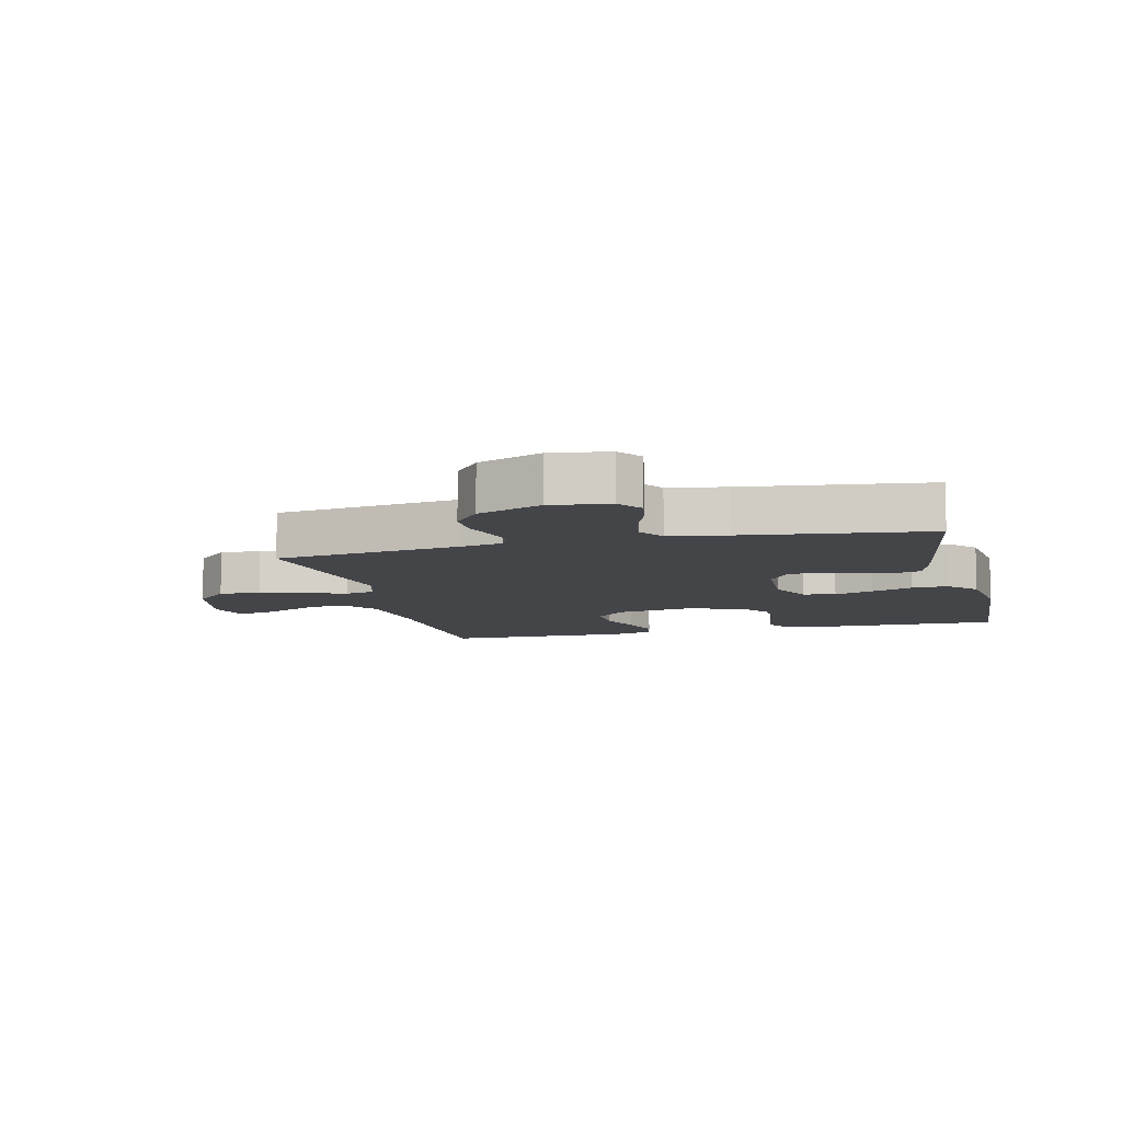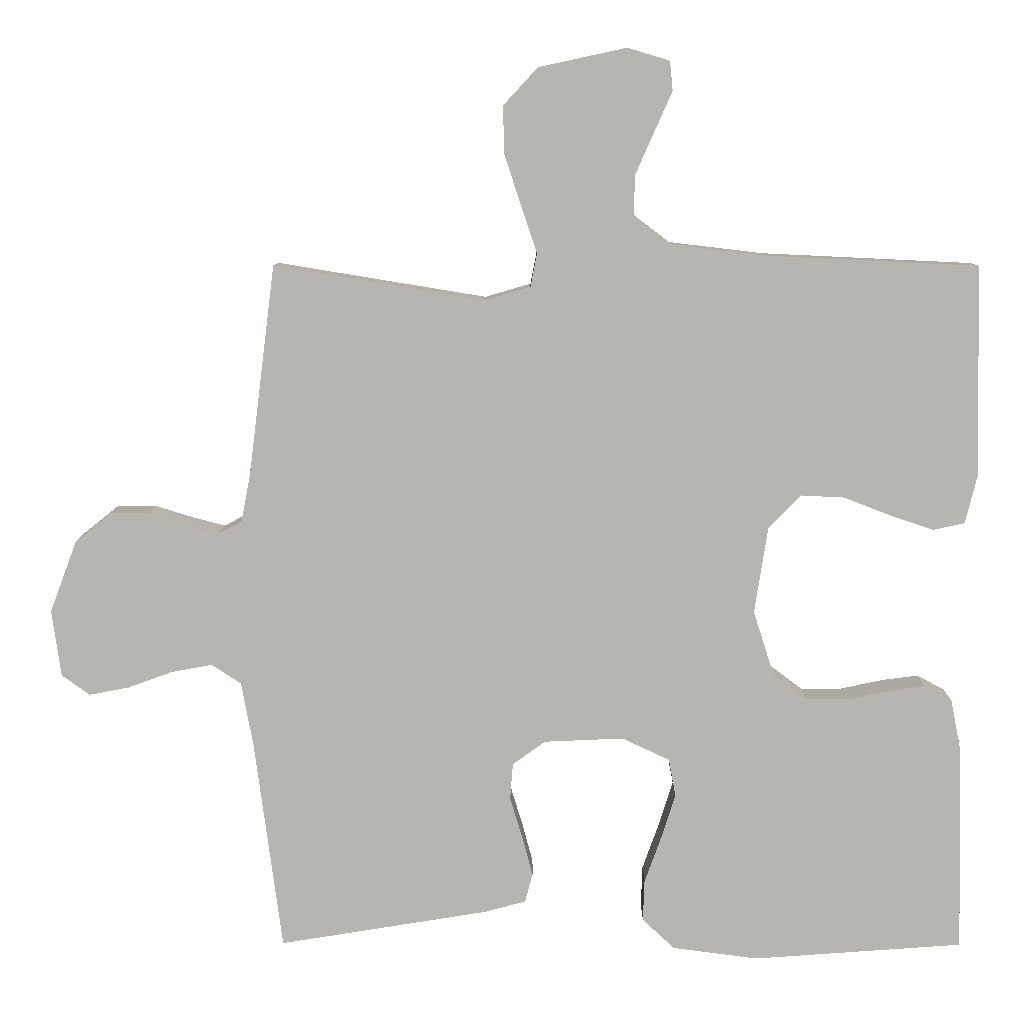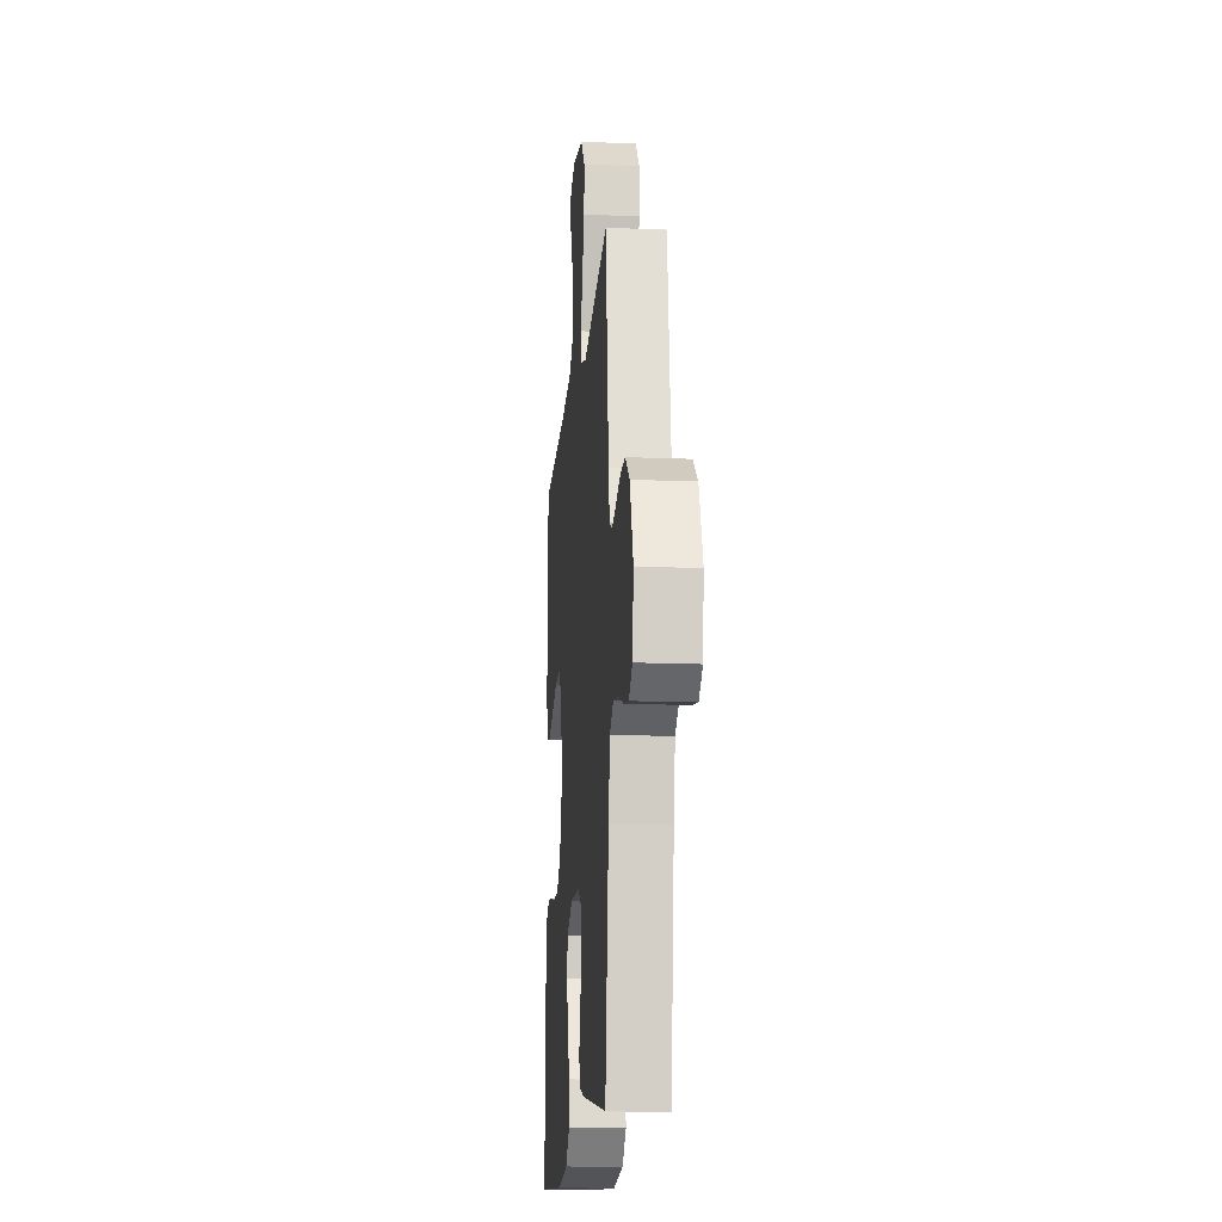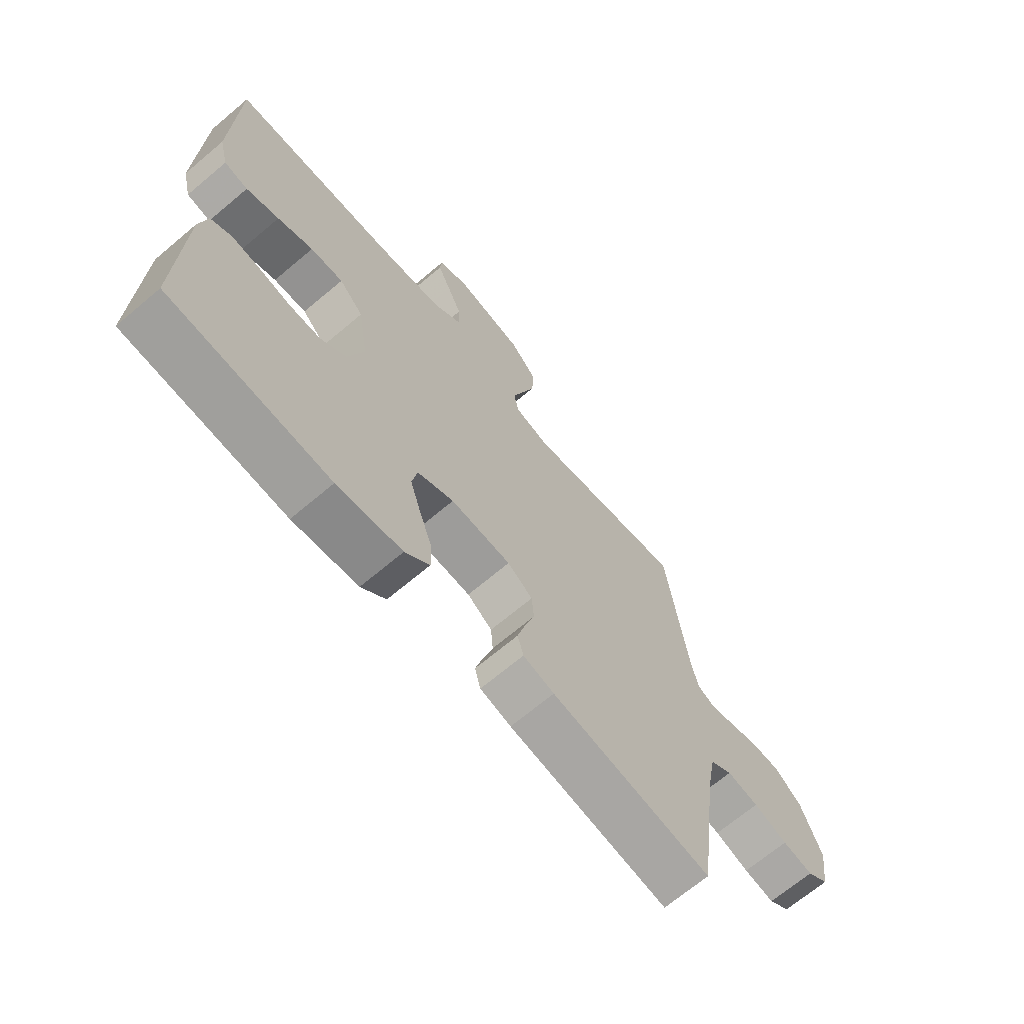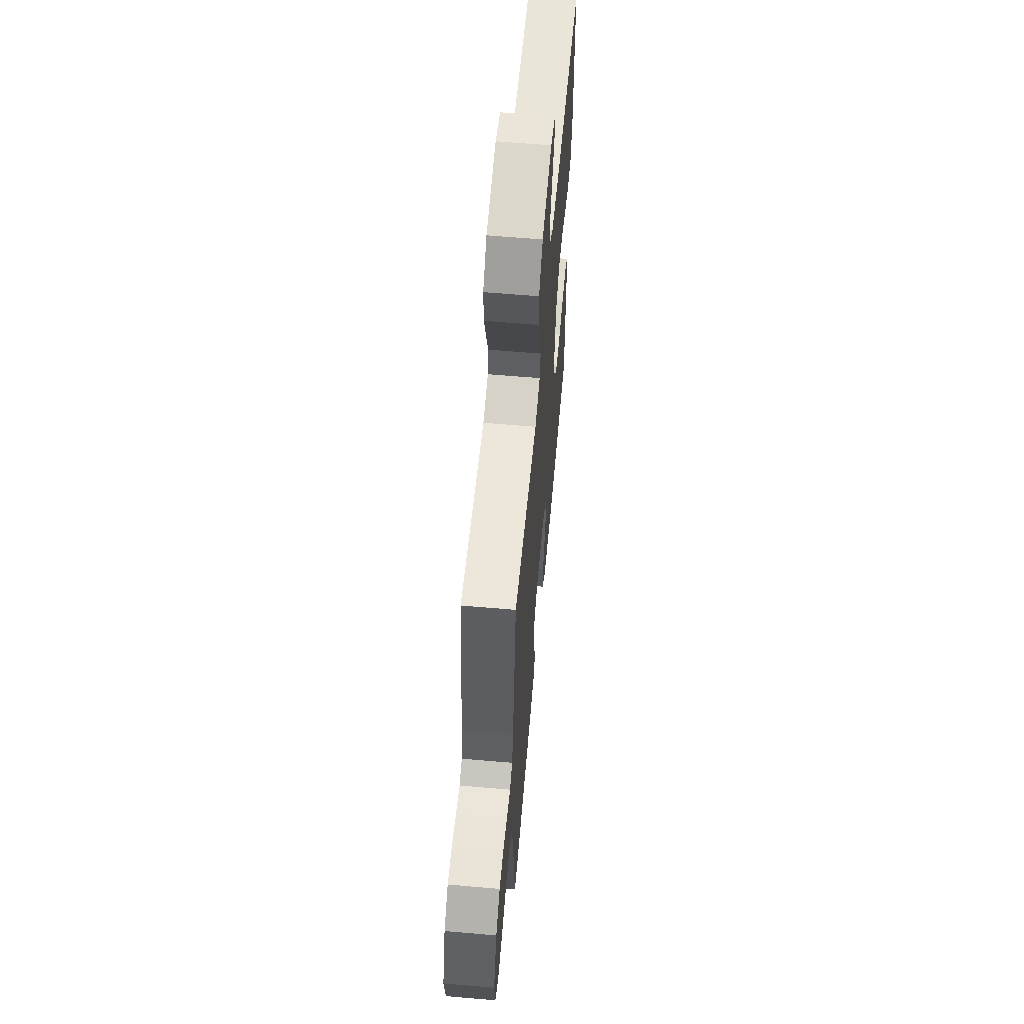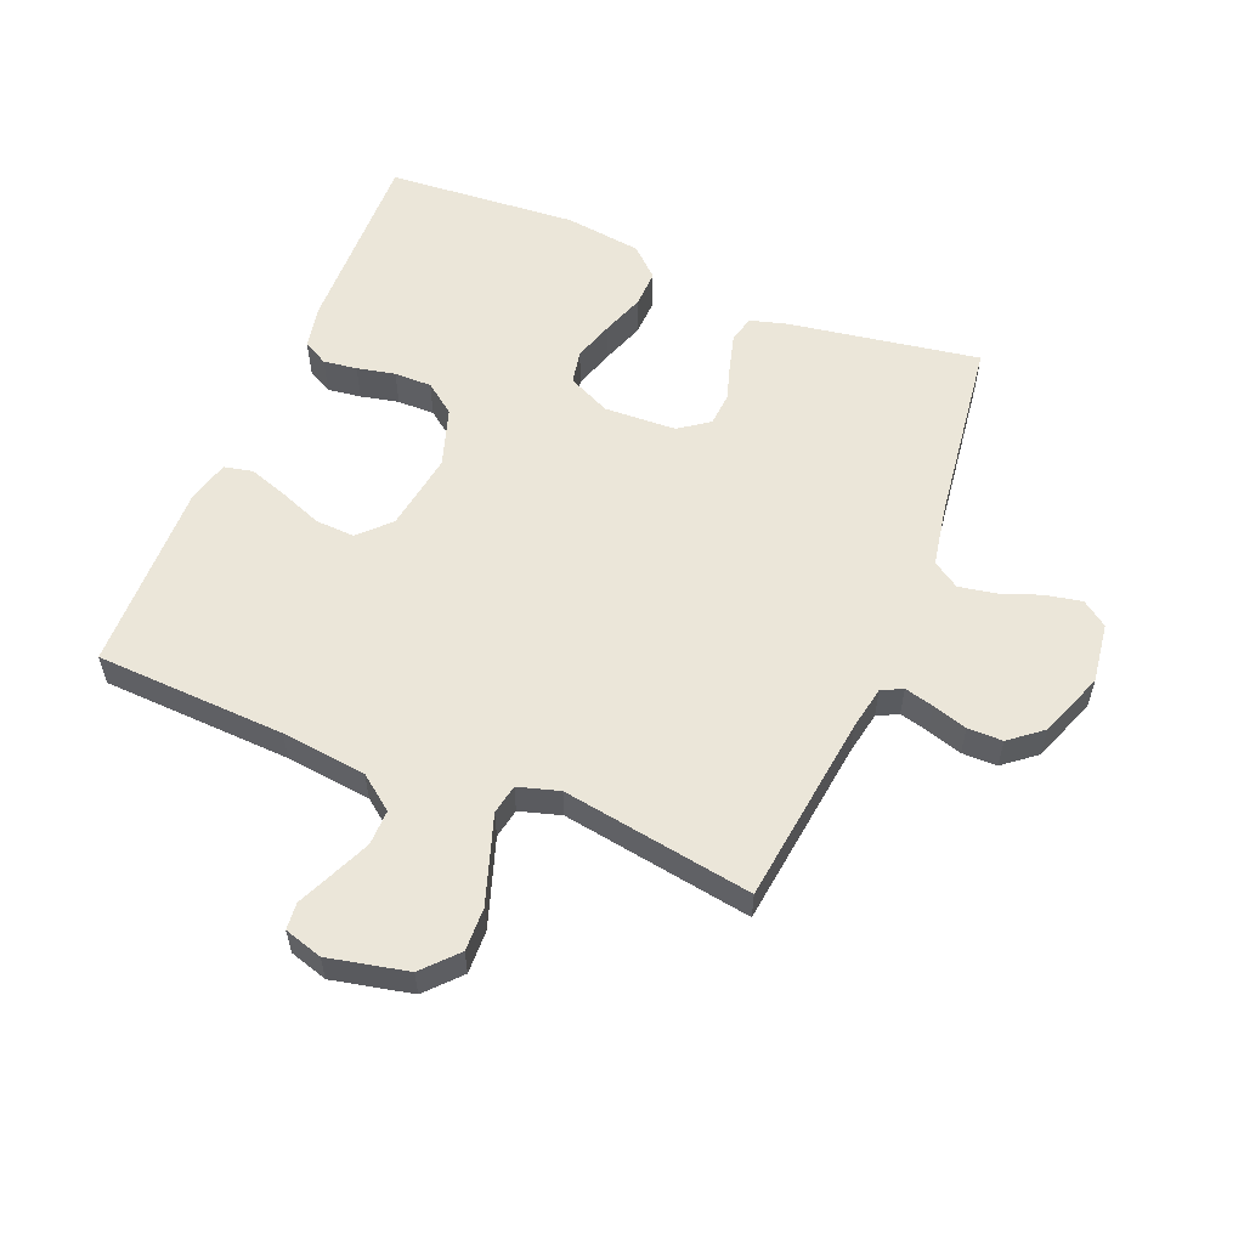
<metadata>
{"format":"obj","ext":"obj","renderer":"f3d","projection":"perspective","resolution":1024,"background":"white","views":[{"elev":-9.1,"azim":103.9,"up":"+Y"},{"elev":8.9,"azim":-179.6,"up":"+Z"},{"elev":-15.6,"azim":85.1,"up":"+Z"},{"elev":-68.4,"azim":-49.8,"up":"+Z"},{"elev":61.0,"azim":95.1,"up":"+Z"},{"elev":56.9,"azim":22.2,"up":"+Y"}]}
</metadata>
<code>
v -0.5 0.07 0.5
v -0.2 0.07 0.514
v -0.065 0.07 0.53
v -0.011 0.07 0.571
v -0.012 0.07 0.627
v -0.039 0.07 0.688
v -0.064 0.07 0.744
v -0.06 0.07 0.786
v 0 0.07 0.804
v 0.125 0.07 0.777
v 0.174 0.07 0.724
v 0.172 0.07 0.656
v 0.148 0.07 0.583
v 0.126 0.07 0.517
v 0.135 0.07 0.47
v 0.2 0.07 0.451
v 0.5 0.07 0.5
v 0.538 0.07 0.2
v 0.551 0.07 0.132
v 0.584 0.07 0.115
v 0.63 0.07 0.127
v 0.685 0.07 0.144
v 0.74 0.07 0.144
v 0.791 0.07 0.103
v 0.83 0.07 0
v 0.817 0.07 -0.095
v 0.777 0.07 -0.124
v 0.72 0.07 -0.113
v 0.657 0.07 -0.09
v 0.598 0.07 -0.079
v 0.556 0.07 -0.107
v 0.539 0.07 -0.2
v 0.5 0.07 -0.5
v 0.2 0.07 -0.451
v 0.142 0.07 -0.435
v 0.131 0.07 -0.394
v 0.146 0.07 -0.338
v 0.164 0.07 -0.279
v 0.16 0.07 -0.227
v 0.113 0.07 -0.193
v 0 0.07 -0.188
v -0.068 0.07 -0.22
v -0.078 0.07 -0.273
v -0.058 0.07 -0.337
v -0.034 0.07 -0.404
v -0.032 0.07 -0.463
v -0.078 0.07 -0.506
v -0.2 0.07 -0.522
v -0.5 0.07 -0.5
v -0.492 0.07 -0.2
v -0.478 0.07 -0.13
v -0.439 0.07 -0.109
v -0.386 0.07 -0.116
v -0.326 0.07 -0.129
v -0.267 0.07 -0.129
v -0.219 0.07 -0.093
v -0.189 0.07 0
v -0.208 0.07 0.124
v -0.254 0.07 0.171
v -0.316 0.07 0.168
v -0.383 0.07 0.142
v -0.445 0.07 0.121
v -0.49 0.07 0.131
v -0.507 0.07 0.2
v -0.5 0 0.5
v -0.2 0 0.514
v -0.065 0 0.53
v -0.011 0 0.571
v -0.012 0 0.627
v -0.039 0 0.688
v -0.064 0 0.744
v -0.06 0 0.786
v 0 0 0.804
v 0.125 0 0.777
v 0.174 0 0.724
v 0.172 0 0.656
v 0.148 0 0.583
v 0.126 0 0.517
v 0.135 0 0.47
v 0.2 0 0.451
v 0.5 0 0.5
v 0.538 0 0.2
v 0.551 0 0.132
v 0.584 0 0.115
v 0.63 0 0.127
v 0.685 0 0.144
v 0.74 0 0.144
v 0.791 0 0.103
v 0.83 0 0
v 0.817 0 -0.095
v 0.777 0 -0.124
v 0.72 0 -0.113
v 0.657 0 -0.09
v 0.598 0 -0.079
v 0.556 0 -0.107
v 0.539 0 -0.2
v 0.5 0 -0.5
v 0.2 0 -0.451
v 0.142 0 -0.435
v 0.131 0 -0.394
v 0.146 0 -0.338
v 0.164 0 -0.279
v 0.16 0 -0.227
v 0.113 0 -0.193
v 0 0 -0.188
v -0.068 0 -0.22
v -0.078 0 -0.273
v -0.058 0 -0.337
v -0.034 0 -0.404
v -0.032 0 -0.463
v -0.078 0 -0.506
v -0.2 0 -0.522
v -0.5 0 -0.5
v -0.492 0 -0.2
v -0.478 0 -0.13
v -0.439 0 -0.109
v -0.386 0 -0.116
v -0.326 0 -0.129
v -0.267 0 -0.129
v -0.219 0 -0.093
v -0.189 0 0
v -0.208 0 0.124
v -0.254 0 0.171
v -0.316 0 0.168
v -0.383 0 0.142
v -0.445 0 0.121
v -0.49 0 0.131
v -0.507 0 0.2
f 63 64 1 2
f 60 61 62 63
f 60 63 2 3
f 59 60 3 4
f 58 59 4
f 57 58 4
f 51 52 53 54
f 51 54 55
f 50 51 55
f 49 50 55
f 48 49 55 56
f 44 45 46 47
f 43 44 47 48
f 42 43 48 56
f 35 36 37 38
f 33 34 35 38
f 32 33 38 39
f 31 32 39 40
f 26 27 28 29
f 26 29 30
f 25 26 30
f 24 25 30
f 21 22 23 24
f 20 21 24 30
f 19 20 30 31
f 16 17 18
f 15 16 18 19
f 11 12 13 14
f 9 10 11 14
f 9 14 15
f 6 7 8 9
f 5 6 9 15
f 4 5 15
f 57 4 15 19
f 41 42 56 57
f 40 41 57
f 19 31 40 57
f 66 65 128 127
f 127 126 125 124
f 67 66 127 124
f 68 67 124 123
f 68 123 122
f 68 122 121
f 118 117 116 115
f 119 118 115
f 119 115 114
f 119 114 113
f 120 119 113 112
f 111 110 109 108
f 112 111 108 107
f 120 112 107 106
f 102 101 100 99
f 102 99 98 97
f 103 102 97 96
f 104 103 96 95
f 93 92 91 90
f 94 93 90
f 94 90 89
f 94 89 88
f 88 87 86 85
f 94 88 85 84
f 95 94 84 83
f 82 81 80
f 83 82 80 79
f 78 77 76 75
f 78 75 74 73
f 79 78 73
f 73 72 71 70
f 79 73 70 69
f 79 69 68
f 83 79 68 121
f 121 120 106 105
f 121 105 104
f 121 104 95 83
f 1 65 66 2
f 2 66 67 3
f 3 67 68 4
f 4 68 69 5
f 5 69 70 6
f 6 70 71 7
f 7 71 72 8
f 8 72 73 9
f 9 73 74 10
f 10 74 75 11
f 11 75 76 12
f 12 76 77 13
f 13 77 78 14
f 14 78 79 15
f 15 79 80 16
f 16 80 81 17
f 17 81 82 18
f 18 82 83 19
f 19 83 84 20
f 20 84 85 21
f 21 85 86 22
f 22 86 87 23
f 23 87 88 24
f 24 88 89 25
f 25 89 90 26
f 26 90 91 27
f 27 91 92 28
f 28 92 93 29
f 29 93 94 30
f 30 94 95 31
f 31 95 96 32
f 32 96 97 33
f 33 97 98 34
f 34 98 99 35
f 35 99 100 36
f 36 100 101 37
f 37 101 102 38
f 38 102 103 39
f 39 103 104 40
f 40 104 105 41
f 41 105 106 42
f 42 106 107 43
f 43 107 108 44
f 44 108 109 45
f 45 109 110 46
f 46 110 111 47
f 47 111 112 48
f 48 112 113 49
f 49 113 114 50
f 50 114 115 51
f 51 115 116 52
f 52 116 117 53
f 53 117 118 54
f 54 118 119 55
f 55 119 120 56
f 56 120 121 57
f 57 121 122 58
f 58 122 123 59
f 59 123 124 60
f 60 124 125 61
f 61 125 126 62
f 62 126 127 63
f 63 127 128 64
f 64 128 65 1

</code>
